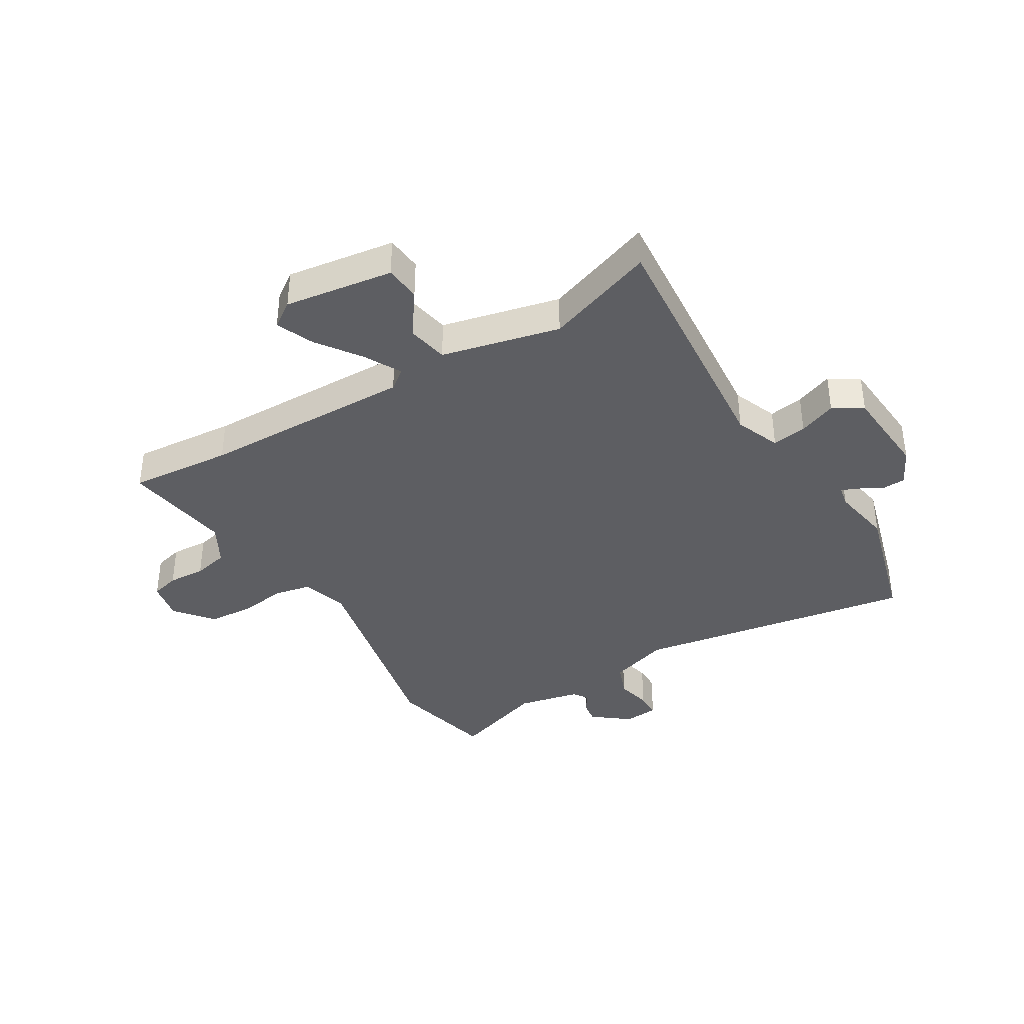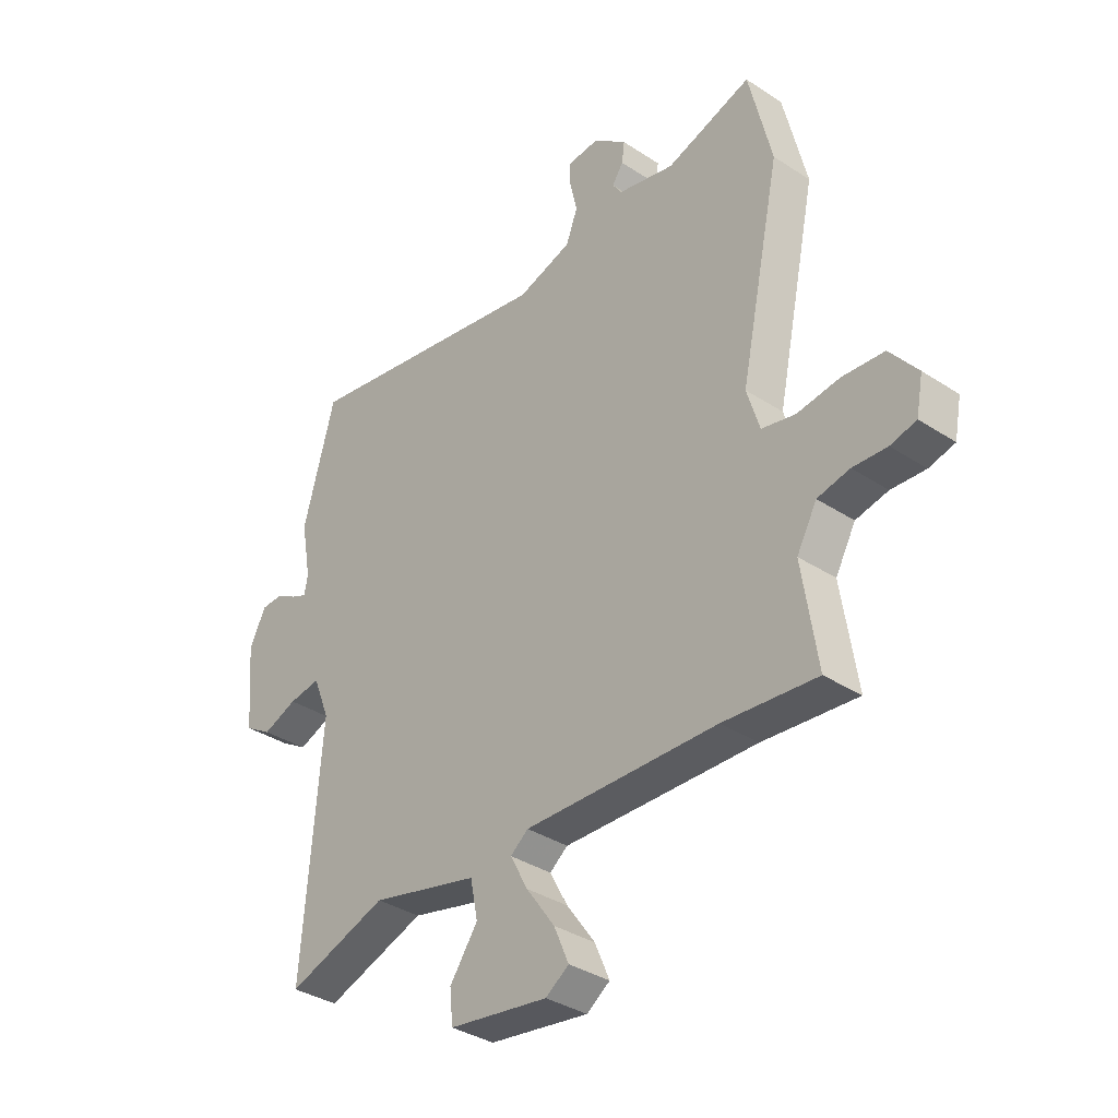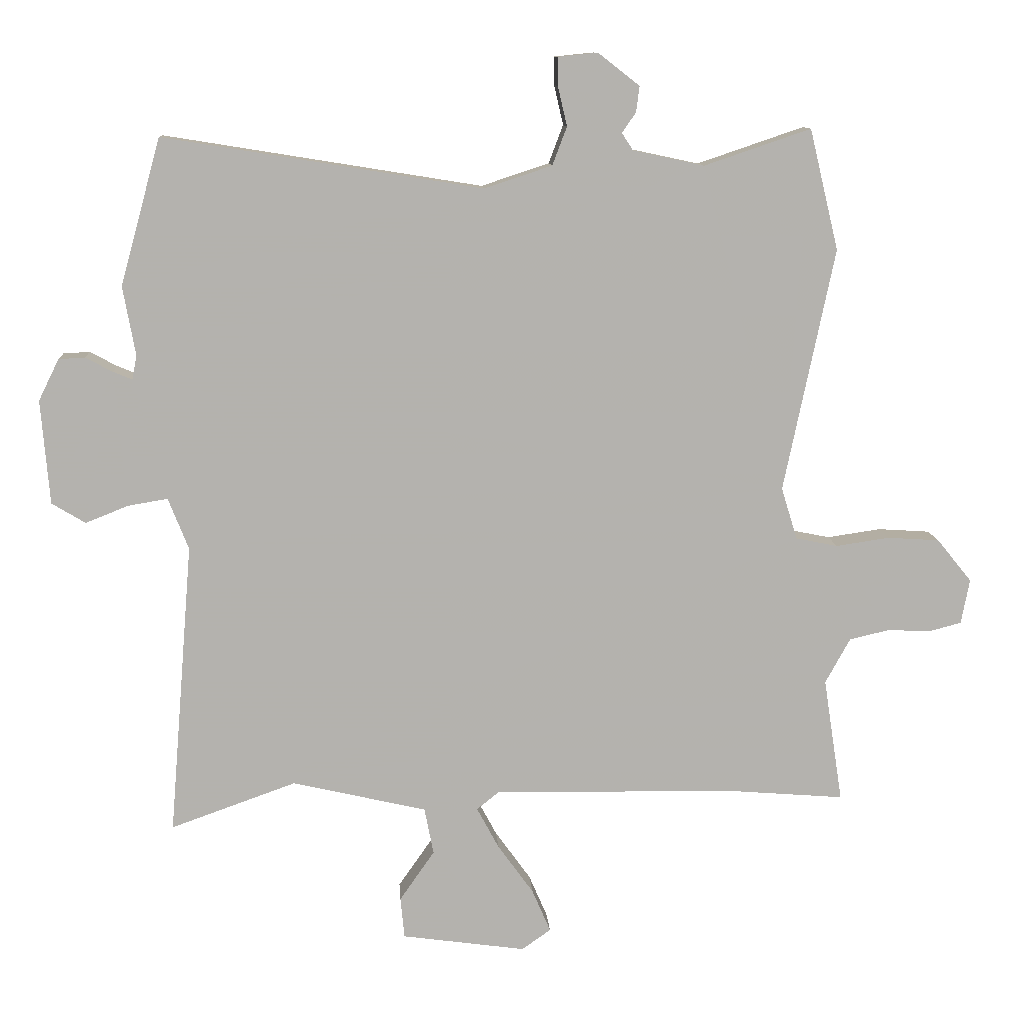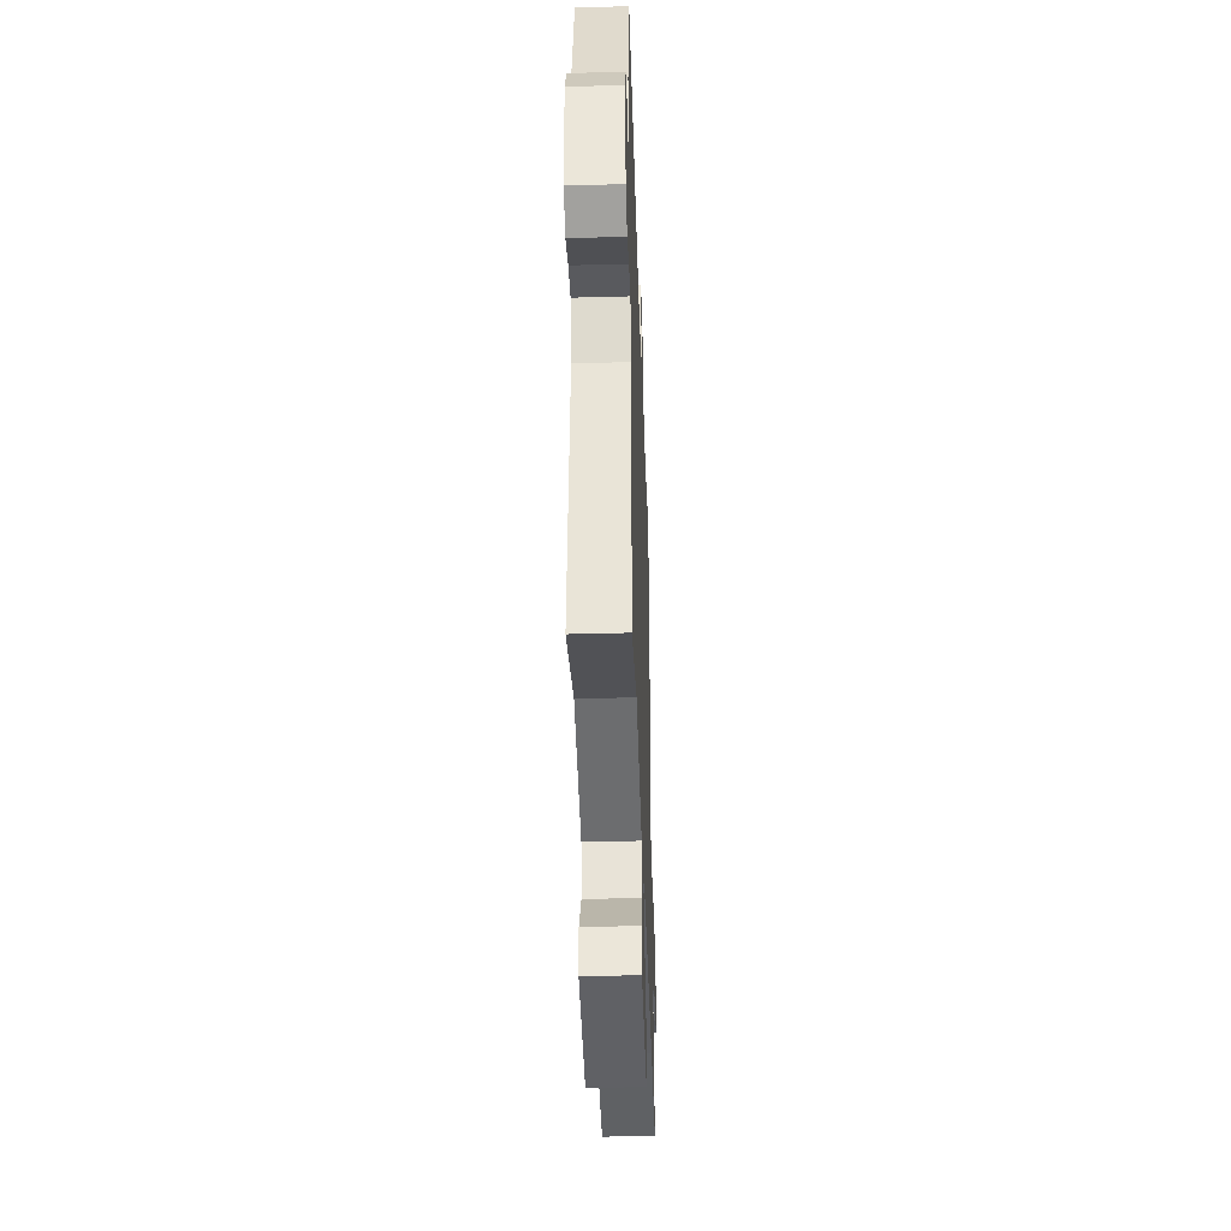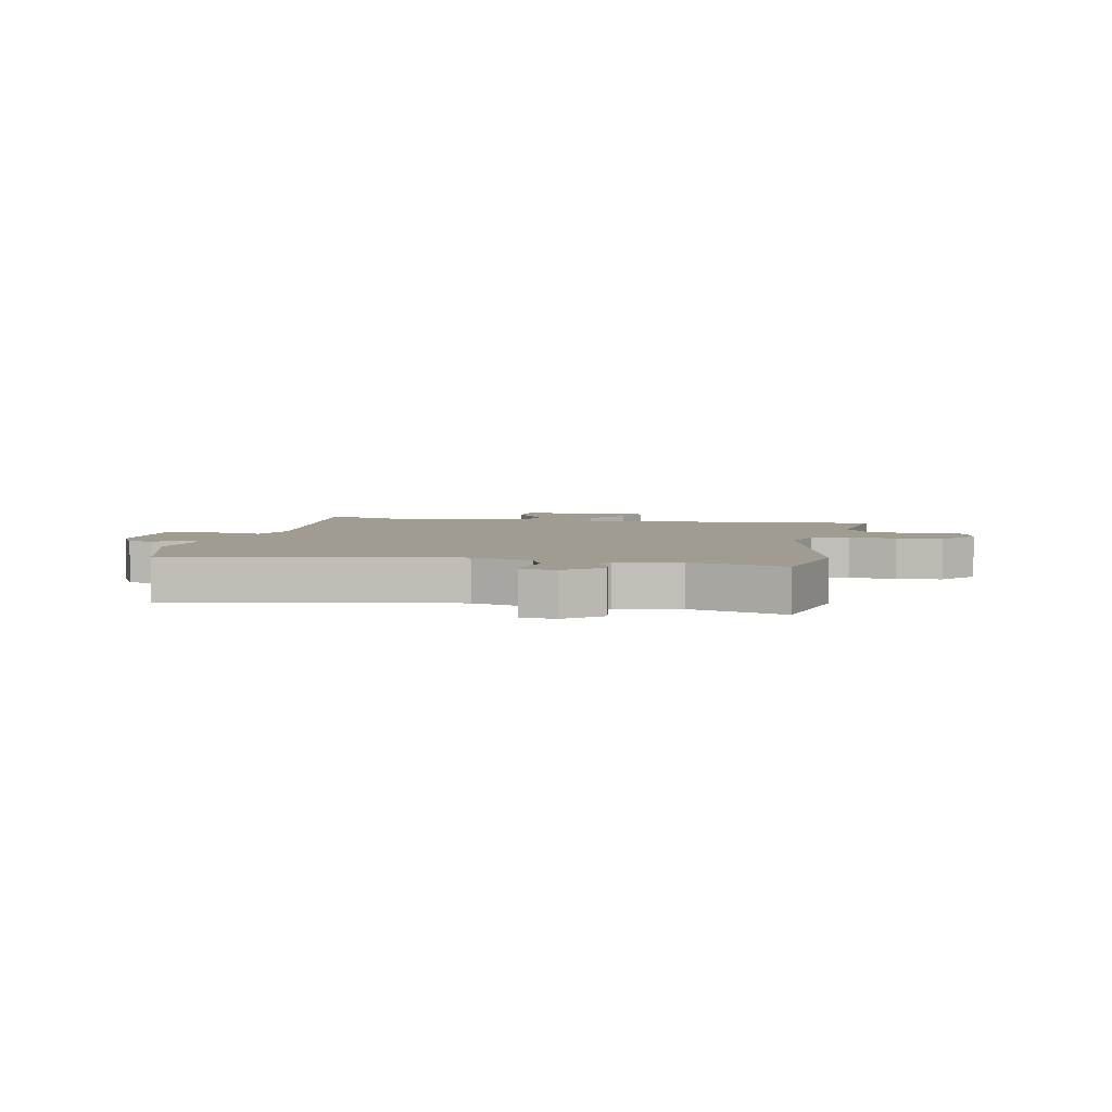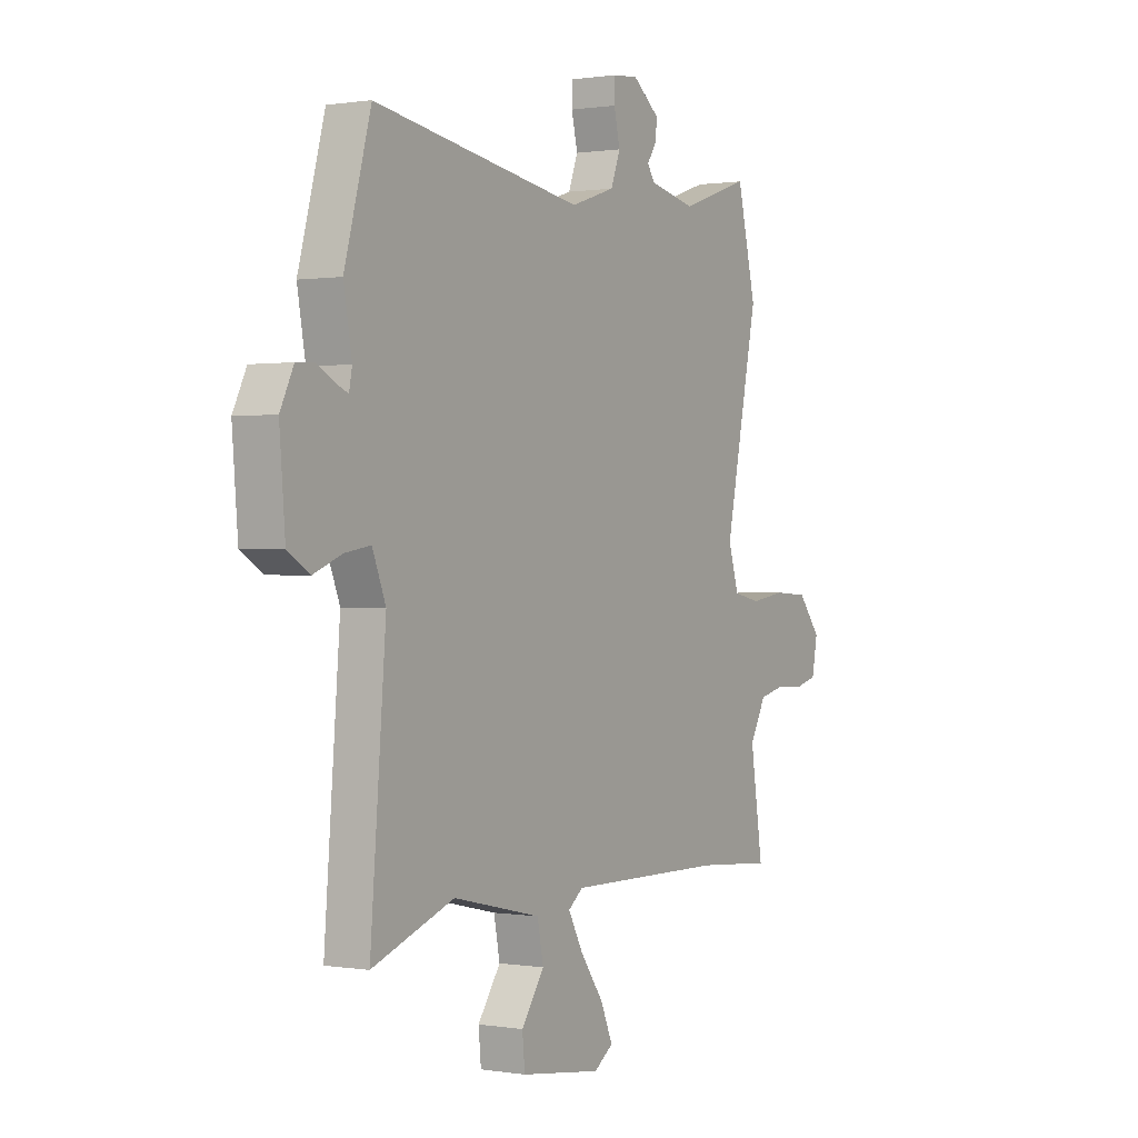
<metadata>
{"format":"obj","ext":"obj","renderer":"f3d","projection":"perspective","resolution":1024,"background":"white","views":[{"elev":-38.5,"azim":-149.2,"up":"+Y"},{"elev":-35.0,"azim":48.8,"up":"+Z"},{"elev":10.7,"azim":-3.7,"up":"+Z"},{"elev":-41.0,"azim":-88.1,"up":"+Z"},{"elev":4.4,"azim":9.9,"up":"+Y"},{"elev":0.5,"azim":-59.0,"up":"+Z"}]}
</metadata>
<code>
v 0.489 0.07 0.547
v 0.533 0.07 0.364
v 0.456 0.07 -0.005
v 0.48 0.07 -0.084
v 0.544 0.07 -0.097
v 0.625 0.07 -0.085
v 0.704 0.07 -0.09
v 0.757 0.07 -0.155
v 0.744 0.07 -0.223
v 0.695 0.07 -0.236
v 0.63 0.07 -0.233
v 0.569 0.07 -0.247
v 0.531 0.07 -0.316
v 0.56 0.07 -0.505
v 0.382 0.07 -0.491
v 0.015 0.07 -0.486
v -0.019 0.07 -0.513
v 0.015 0.07 -0.576
v 0.069 0.07 -0.651
v 0.097 0.07 -0.716
v 0.053 0.07 -0.747
v -0.135 0.07 -0.721
v -0.141 0.07 -0.659
v -0.088 0.07 -0.583
v -0.102 0.07 -0.512
v -0.306 0.07 -0.465
v -0.496 0.07 -0.533
v -0.46 0.07 -0.088
v -0.491 0.07 -0.01
v -0.551 0.07 -0.02
v -0.616 0.07 -0.046
v -0.667 0.07 -0.015
v -0.68 0.07 0.143
v -0.649 0.07 0.206
v -0.609 0.07 0.208
v -0.568 0.07 0.186
v -0.539 0.07 0.174
v -0.532 0.07 0.21
v -0.551 0.07 0.315
v -0.49 0.07 0.537
v -0.006 0.07 0.459
v 0.097 0.07 0.493
v 0.119 0.07 0.551
v 0.105 0.07 0.611
v 0.105 0.07 0.654
v 0.165 0.07 0.66
v 0.228 0.07 0.611
v 0.223 0.07 0.572
v 0.202 0.07 0.541
v 0.219 0.07 0.515
v 0.327 0.07 0.492
v 0.489 0 0.547
v 0.533 0 0.364
v 0.456 0 -0.005
v 0.48 0 -0.084
v 0.544 0 -0.097
v 0.625 0 -0.085
v 0.704 0 -0.09
v 0.757 0 -0.155
v 0.744 0 -0.223
v 0.695 0 -0.236
v 0.63 0 -0.233
v 0.569 0 -0.247
v 0.531 0 -0.316
v 0.56 0 -0.505
v 0.382 0 -0.491
v 0.015 0 -0.486
v -0.019 0 -0.513
v 0.015 0 -0.576
v 0.069 0 -0.651
v 0.097 0 -0.716
v 0.053 0 -0.747
v -0.135 0 -0.721
v -0.141 0 -0.659
v -0.088 0 -0.583
v -0.102 0 -0.512
v -0.306 0 -0.465
v -0.496 0 -0.533
v -0.46 0 -0.088
v -0.491 0 -0.01
v -0.551 0 -0.02
v -0.616 0 -0.046
v -0.667 0 -0.015
v -0.68 0 0.143
v -0.649 0 0.206
v -0.609 0 0.208
v -0.568 0 0.186
v -0.539 0 0.174
v -0.532 0 0.21
v -0.551 0 0.315
v -0.49 0 0.537
v -0.006 0 0.459
v 0.097 0 0.493
v 0.119 0 0.551
v 0.105 0 0.611
v 0.105 0 0.654
v 0.165 0 0.66
v 0.228 0 0.611
v 0.223 0 0.572
v 0.202 0 0.541
v 0.219 0 0.515
v 0.327 0 0.492
f 47 48 49
f 46 47 49
f 45 46 49
f 44 45 49
f 43 44 49
f 42 43 49 50
f 41 42 50 51
f 38 39 40 41
f 37 38 41 51
f 34 35 36
f 33 34 36
f 32 33 36
f 31 32 36
f 30 31 36
f 29 30 36 37
f 1 2 3
f 51 1 3
f 37 51 3
f 29 37 3
f 28 29 3
f 22 23 24
f 21 22 24
f 20 21 24
f 19 20 24
f 18 19 24
f 17 18 24 25
f 16 17 25 26
f 13 14 15
f 15 16 26
f 13 15 26
f 12 13 26
f 9 10 11
f 8 9 11
f 7 8 11
f 6 7 11
f 5 6 11
f 4 5 11 12
f 28 3 4
f 27 28 4
f 26 27 4
f 4 12 26
f 100 99 98
f 100 98 97
f 100 97 96
f 100 96 95
f 100 95 94
f 101 100 94 93
f 102 101 93 92
f 92 91 90 89
f 102 92 89 88
f 87 86 85
f 87 85 84
f 87 84 83
f 87 83 82
f 87 82 81
f 88 87 81 80
f 54 53 52
f 54 52 102
f 54 102 88
f 54 88 80
f 54 80 79
f 75 74 73
f 75 73 72
f 75 72 71
f 75 71 70
f 75 70 69
f 76 75 69 68
f 77 76 68 67
f 66 65 64
f 77 67 66
f 77 66 64
f 77 64 63
f 62 61 60
f 62 60 59
f 62 59 58
f 62 58 57
f 62 57 56
f 63 62 56 55
f 55 54 79
f 55 79 78
f 55 78 77
f 77 63 55
f 1 52 53 2
f 2 53 54 3
f 3 54 55 4
f 4 55 56 5
f 5 56 57 6
f 6 57 58 7
f 7 58 59 8
f 8 59 60 9
f 9 60 61 10
f 10 61 62 11
f 11 62 63 12
f 12 63 64 13
f 13 64 65 14
f 14 65 66 15
f 15 66 67 16
f 16 67 68 17
f 17 68 69 18
f 18 69 70 19
f 19 70 71 20
f 20 71 72 21
f 21 72 73 22
f 22 73 74 23
f 23 74 75 24
f 24 75 76 25
f 25 76 77 26
f 26 77 78 27
f 27 78 79 28
f 28 79 80 29
f 29 80 81 30
f 30 81 82 31
f 31 82 83 32
f 32 83 84 33
f 33 84 85 34
f 34 85 86 35
f 35 86 87 36
f 36 87 88 37
f 37 88 89 38
f 38 89 90 39
f 39 90 91 40
f 40 91 92 41
f 41 92 93 42
f 42 93 94 43
f 43 94 95 44
f 44 95 96 45
f 45 96 97 46
f 46 97 98 47
f 47 98 99 48
f 48 99 100 49
f 49 100 101 50
f 50 101 102 51
f 51 102 52 1

</code>
